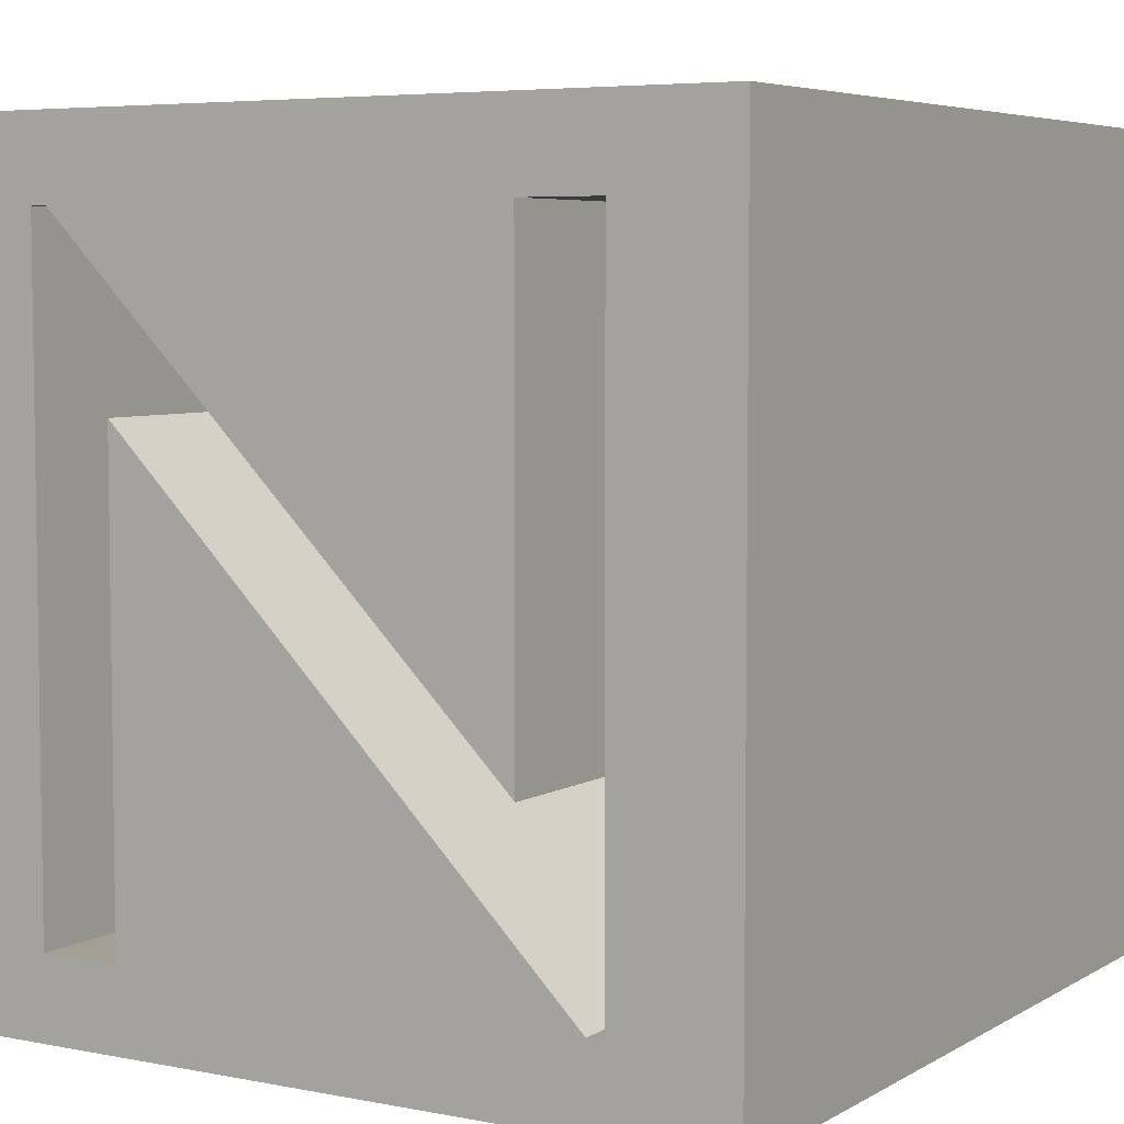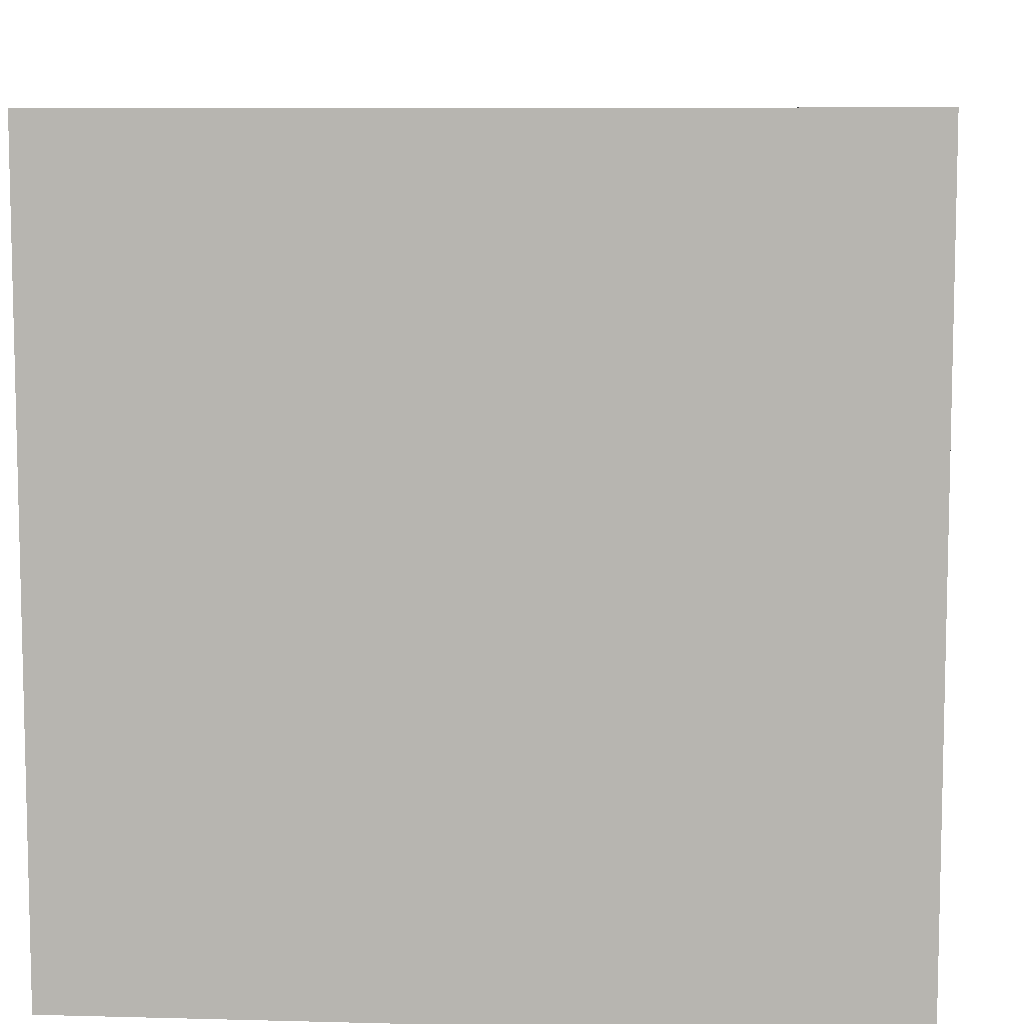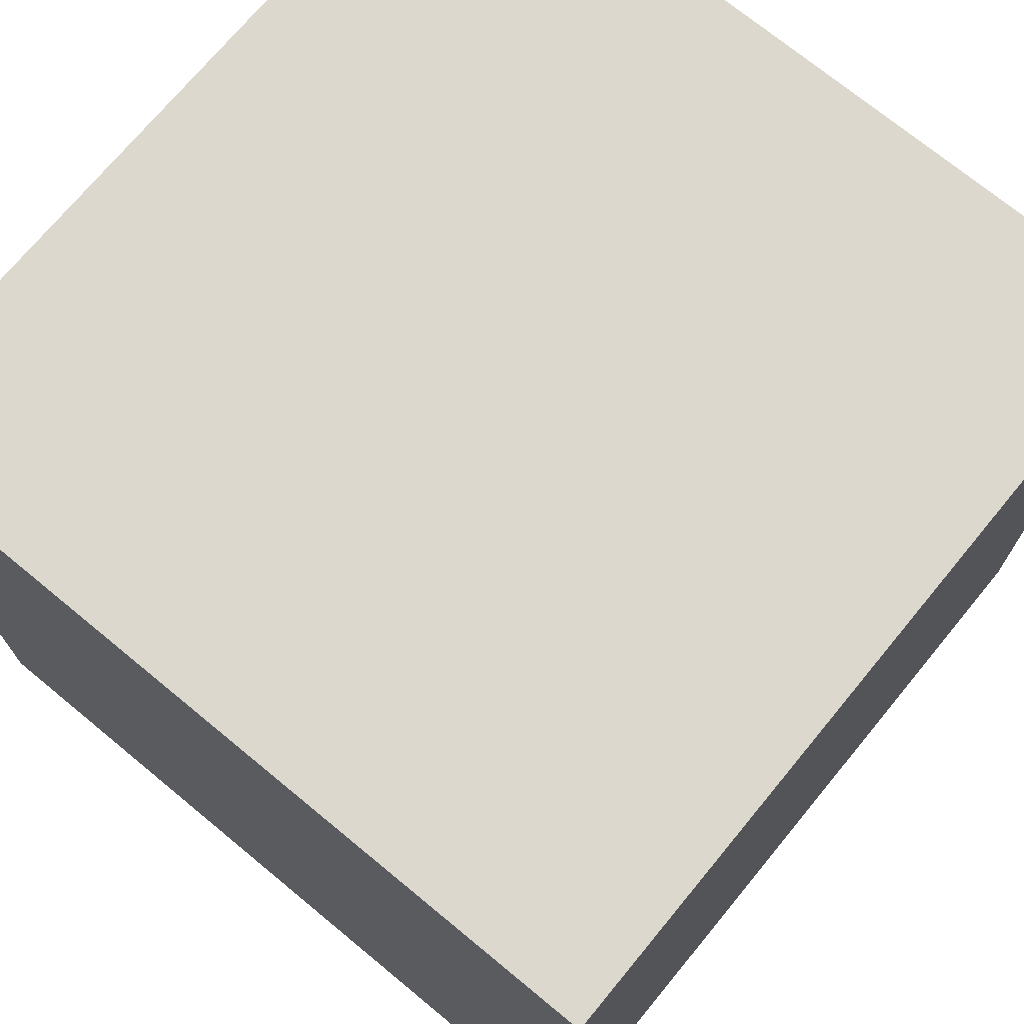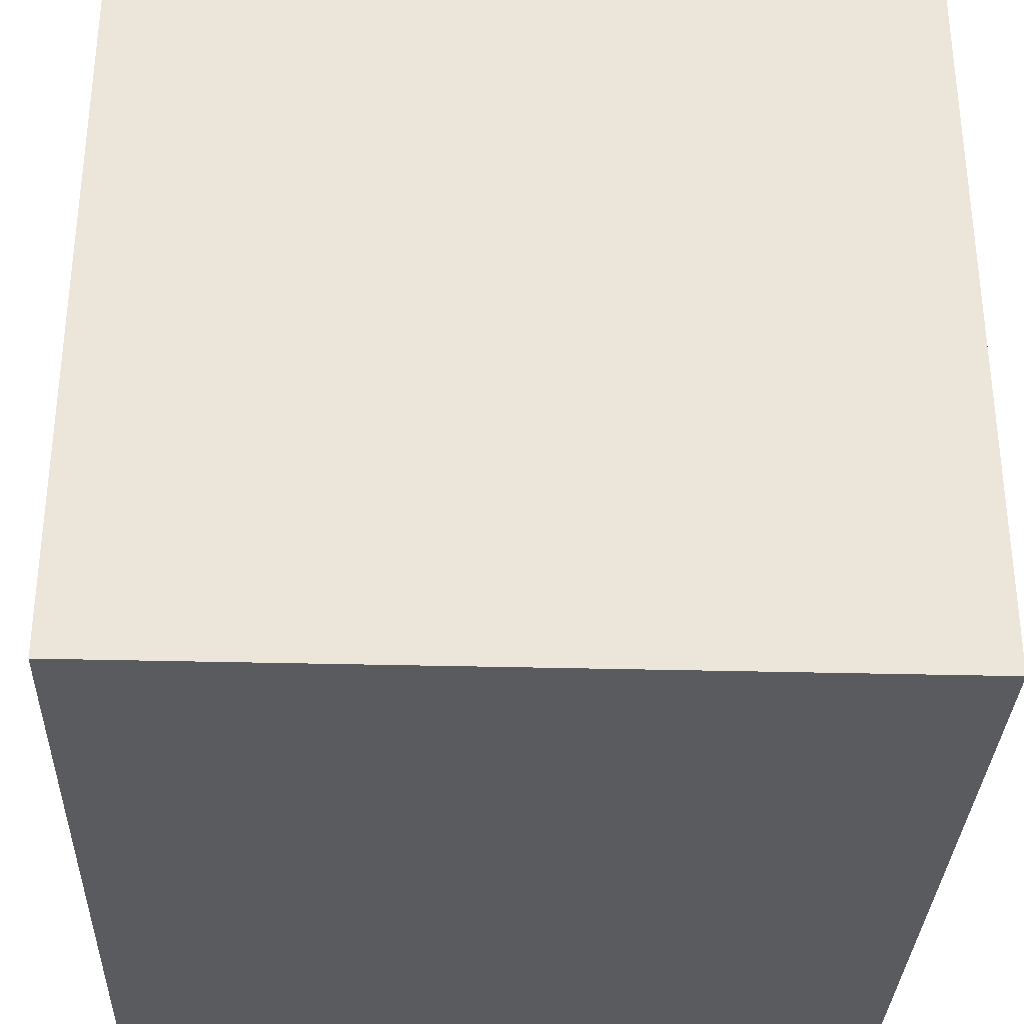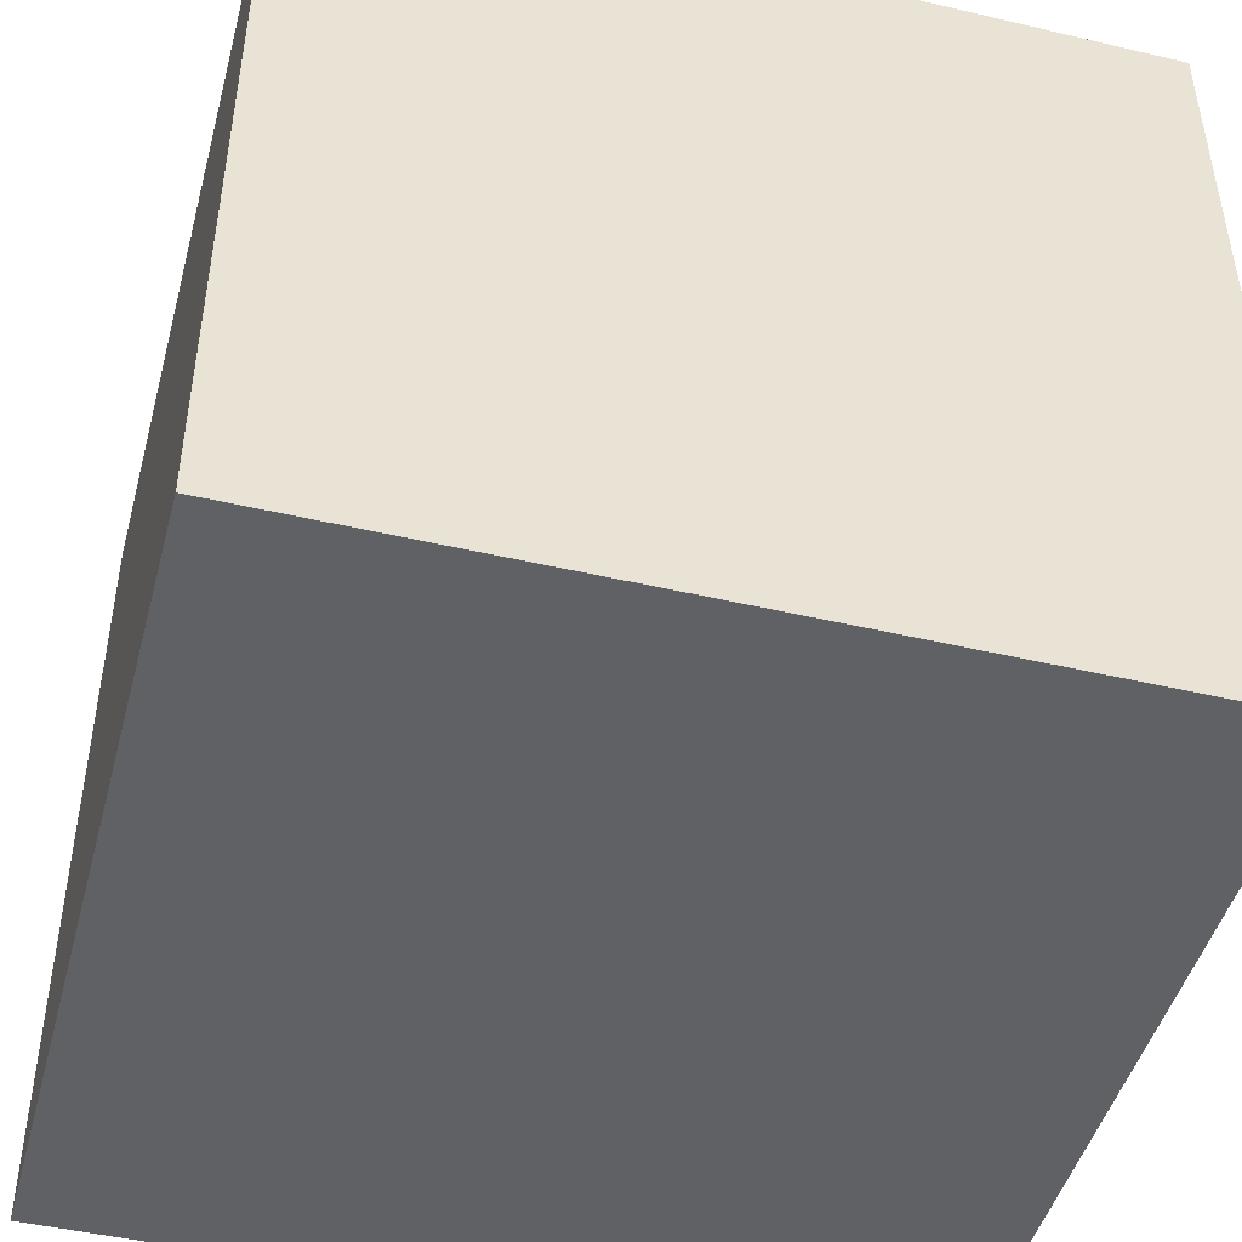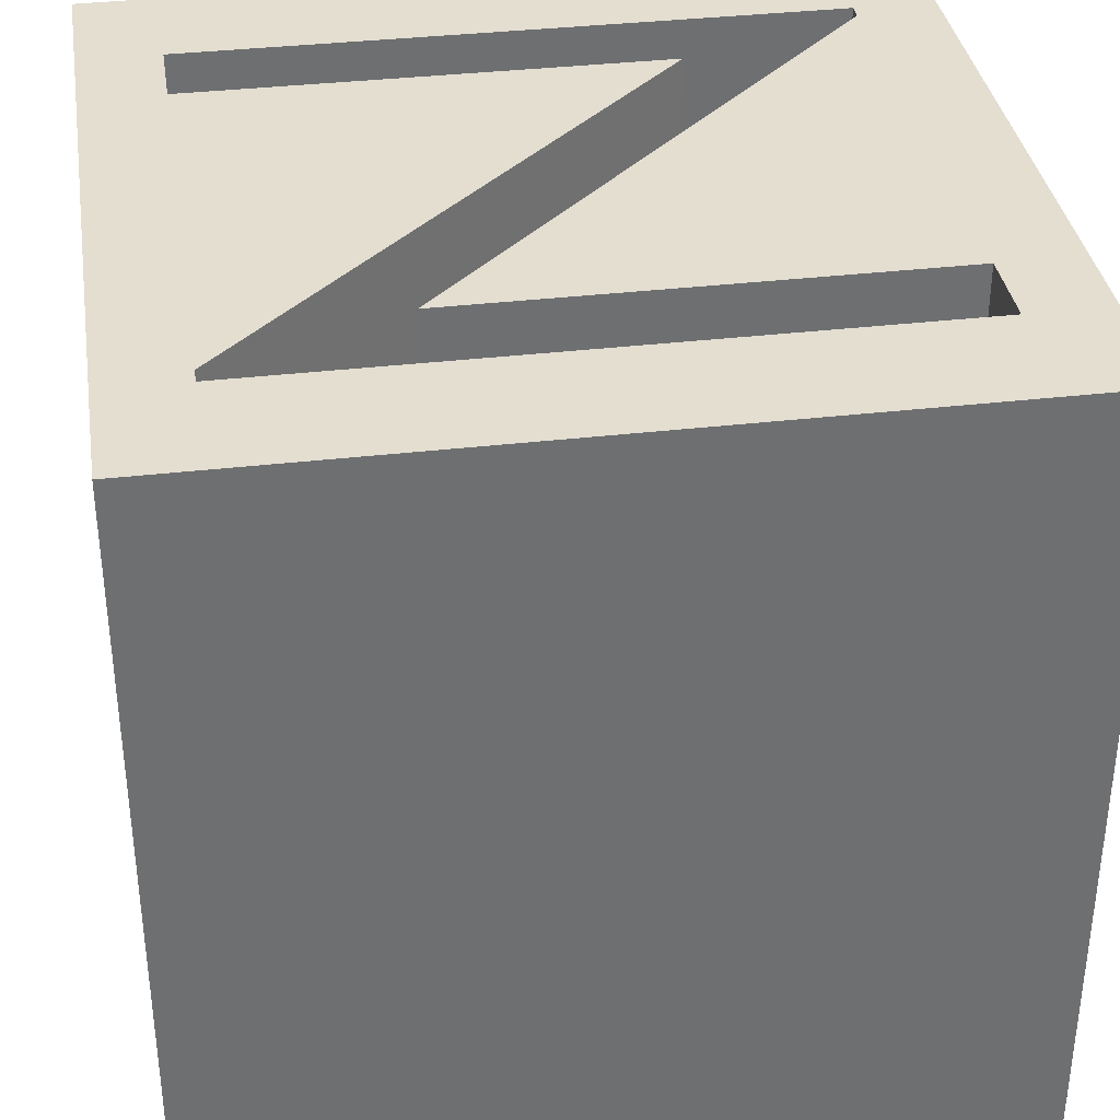
<metadata>
{"format":"obj","ext":"obj","renderer":"f3d","projection":"perspective","resolution":1024,"background":"white","views":[{"elev":5.5,"azim":31.2,"up":"+Y"},{"elev":8.2,"azim":-85.8,"up":"+Y"},{"elev":72.3,"azim":129.5,"up":"+Y"},{"elev":-32.3,"azim":-92.1,"up":"+Z"},{"elev":-46.7,"azim":-104.9,"up":"+Y"},{"elev":35.8,"azim":81.2,"up":"+Z"}]}
</metadata>
<code>
g Mesh1 Model
v 0 0 2
v 0 0 -0
v 2 0 -0
v 2 0 2
f 1 2 3 4
v 0 2 2
v 0 2 -0
f 2 1 5 6
v 0.3 0.2 2
f 1 7 5
v 1.659 0.2 2
f 7 1 8
v 1.7 0.2 2
f 1 9 8
f 4 9 1
v 2 2 2
f 9 4 10
v 2 2 -0
f 4 3 11 10
f 3 2 6 11
f 6 5 10 11
v 0.3 1.8 2
f 5 12 10
f 5 7 12
v 0.3 0.2 1
v 0.3 1.8 1
f 12 7 13 14
v 0.5 0.2 2
v 0.5 0.2 1
f 7 15 16 13
f 7 8 15
v 0.5 1.359 2
f 17 15 8
v 0.5 1.359 1
f 15 17 18 16
v 1.659 0.2 1
f 17 8 19 18
v 1.7 0.2 1
f 8 9 20 19
v 1.7 1.8 2
v 1.7 1.8 1
f 9 21 22 20
f 9 10 21
v 1.5 1.8 2
f 21 10 23
v 0.3414 1.8 2
f 23 10 24
f 24 10 12
v 0.3414 1.8 1
f 24 12 14 25
v 1.5 1.8 1
v 1.5 0.6414 1
f 19 20 22 26 27 25 14 13 16 18
f 21 23 26 22
v 1.5 0.6414 2
f 23 28 27 26
f 24 28 23
f 28 24 25 27

</code>
